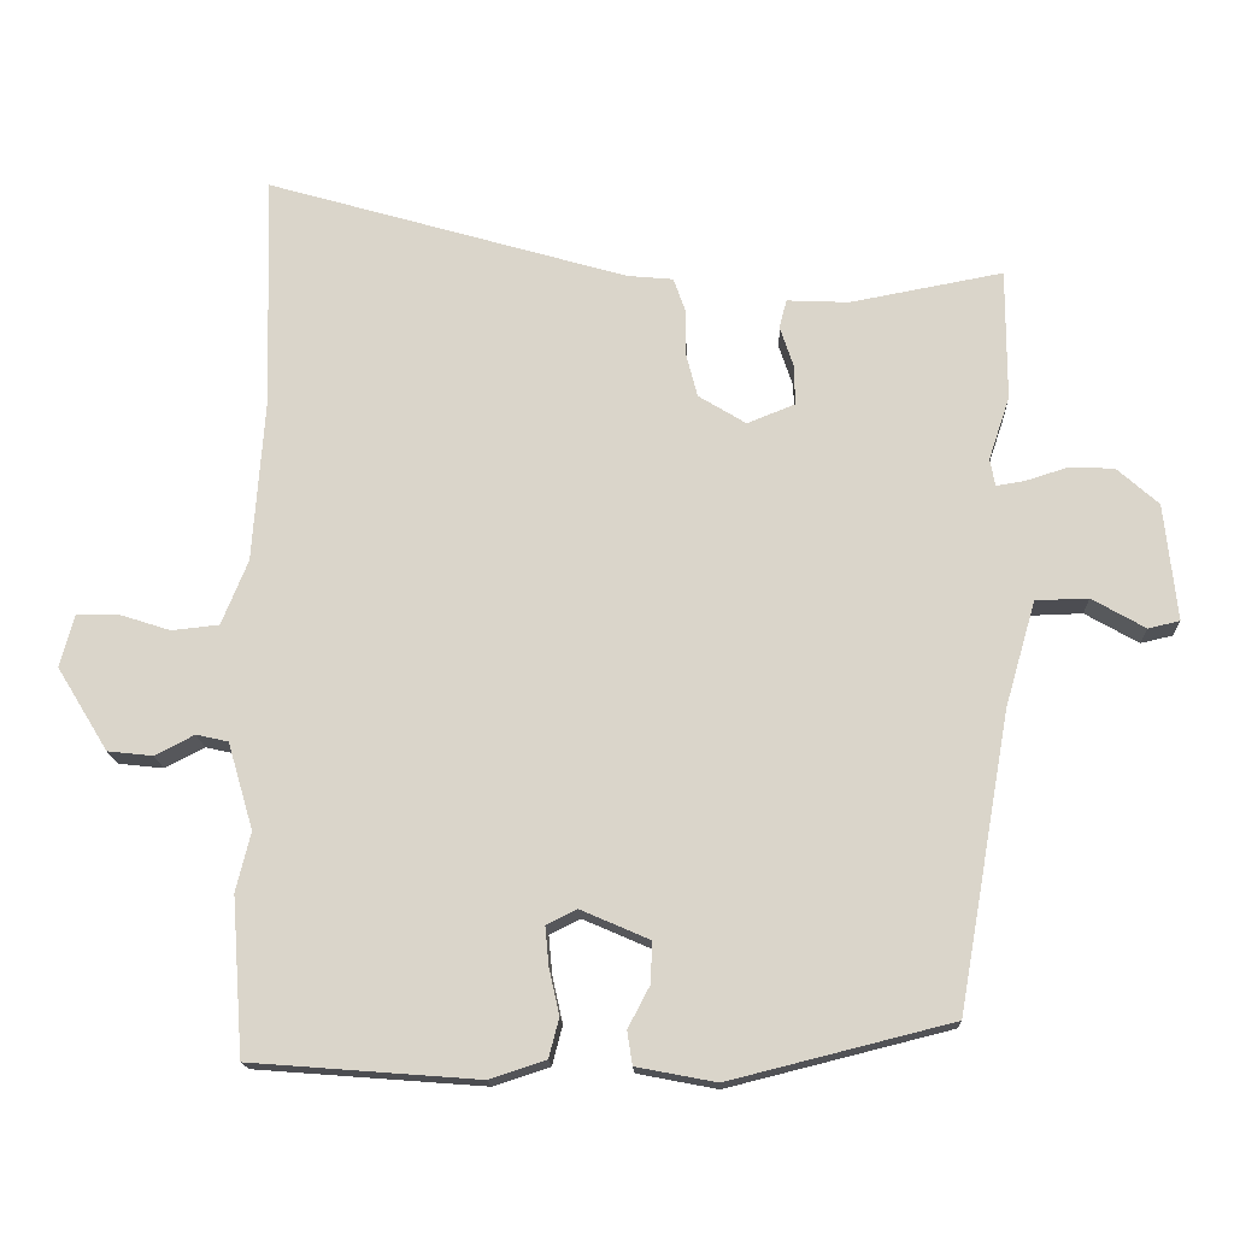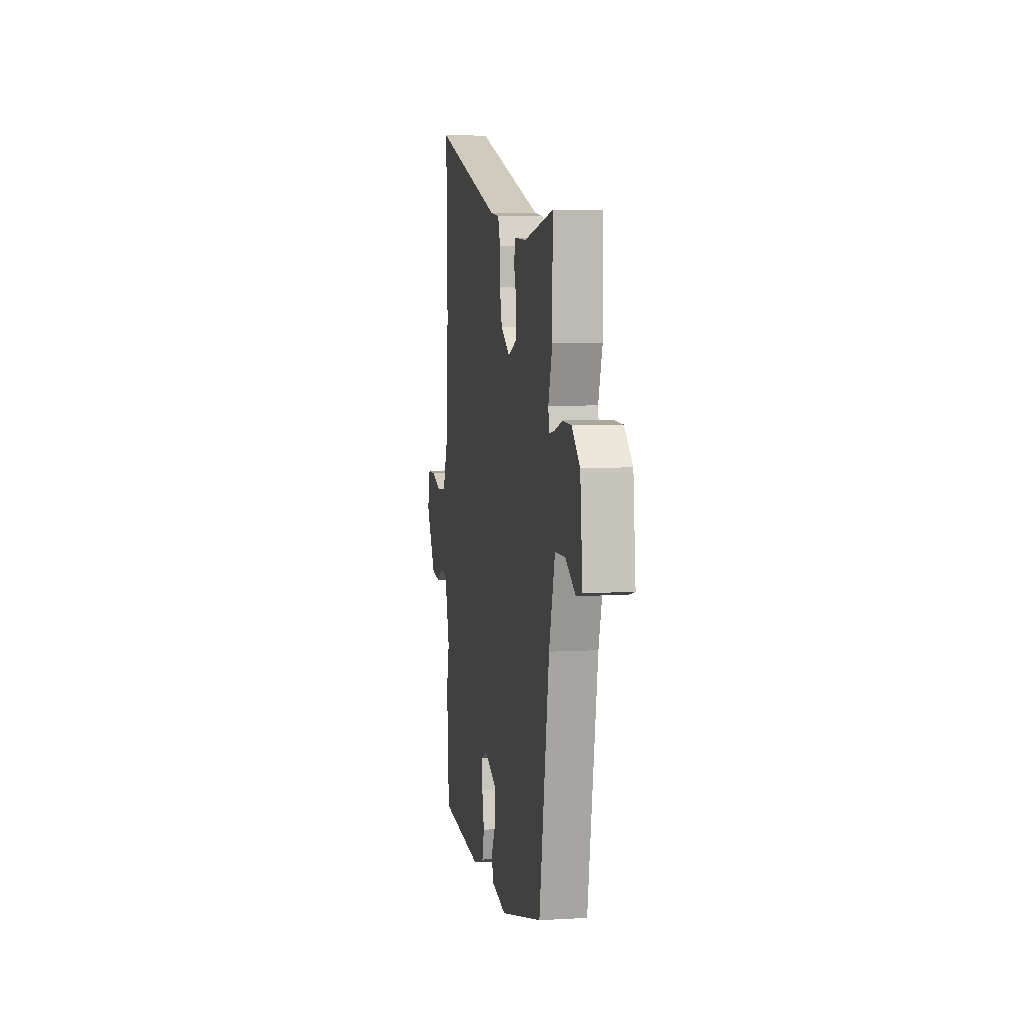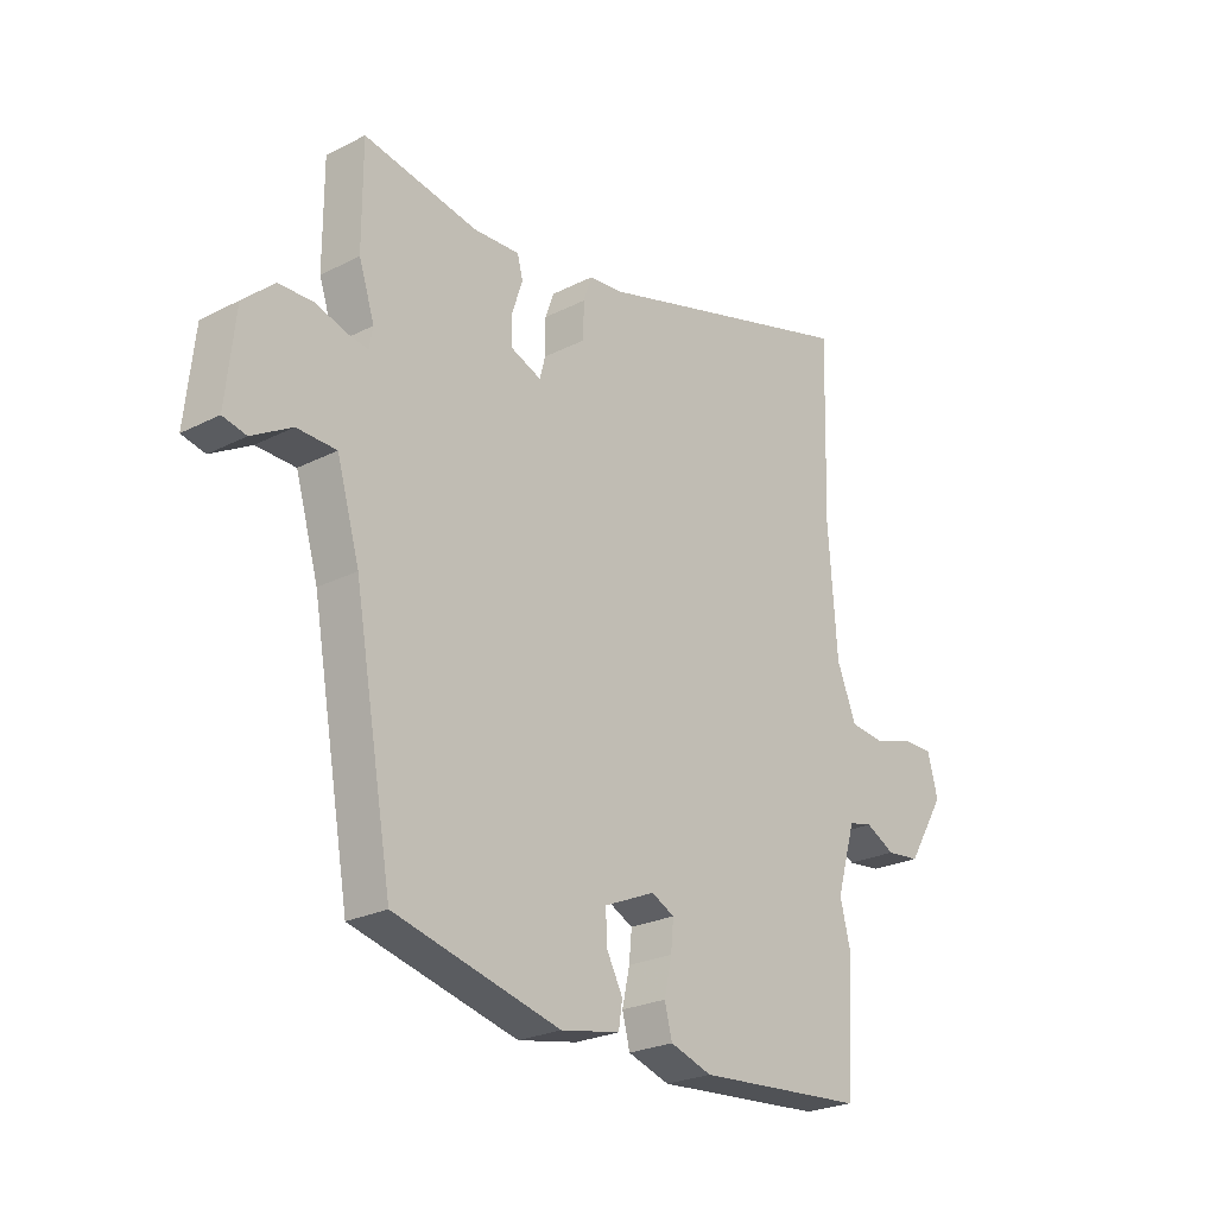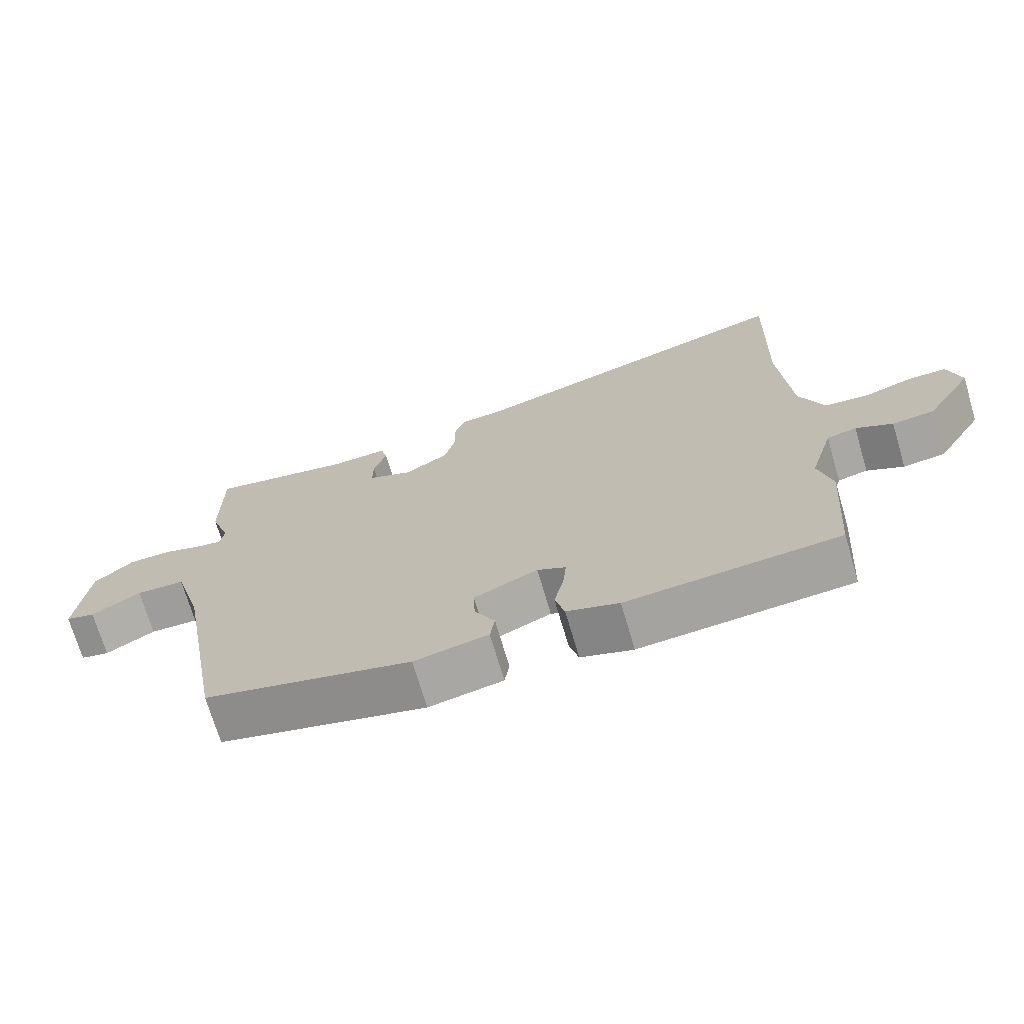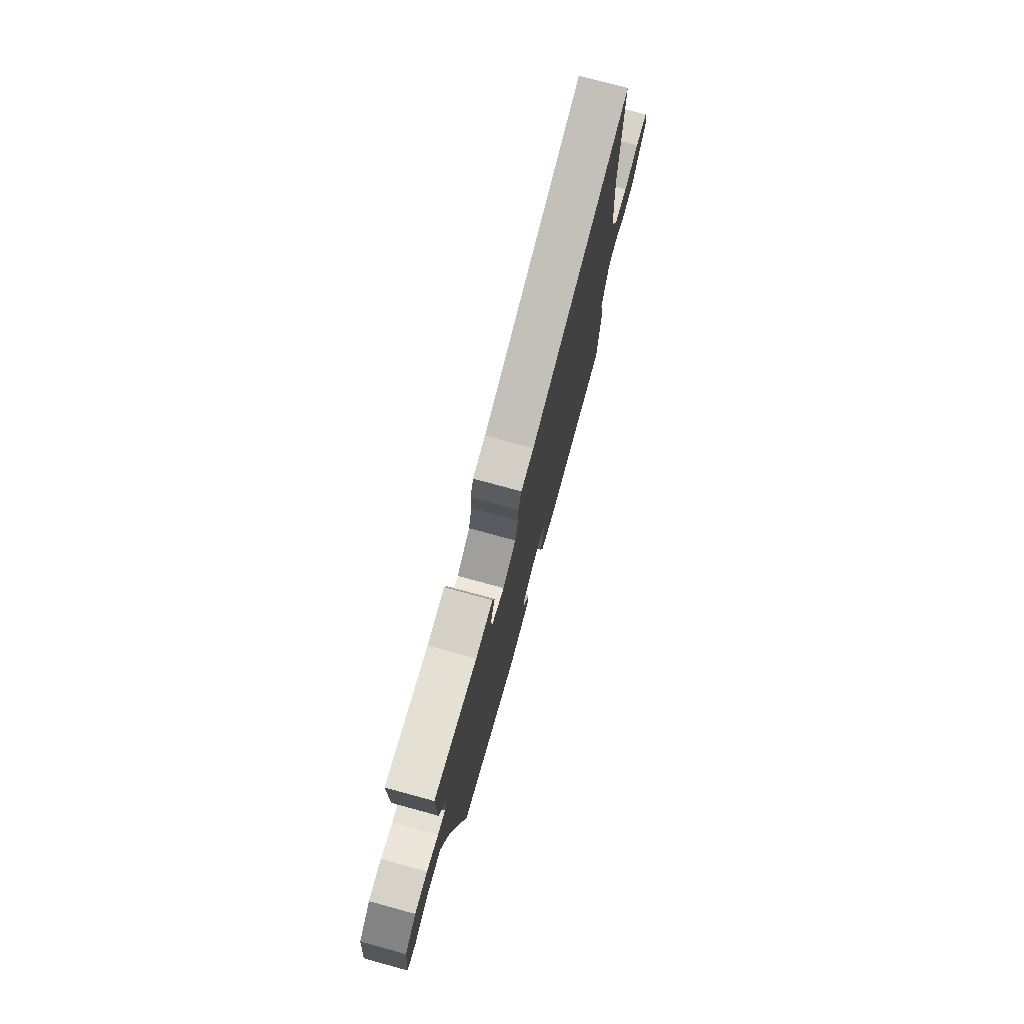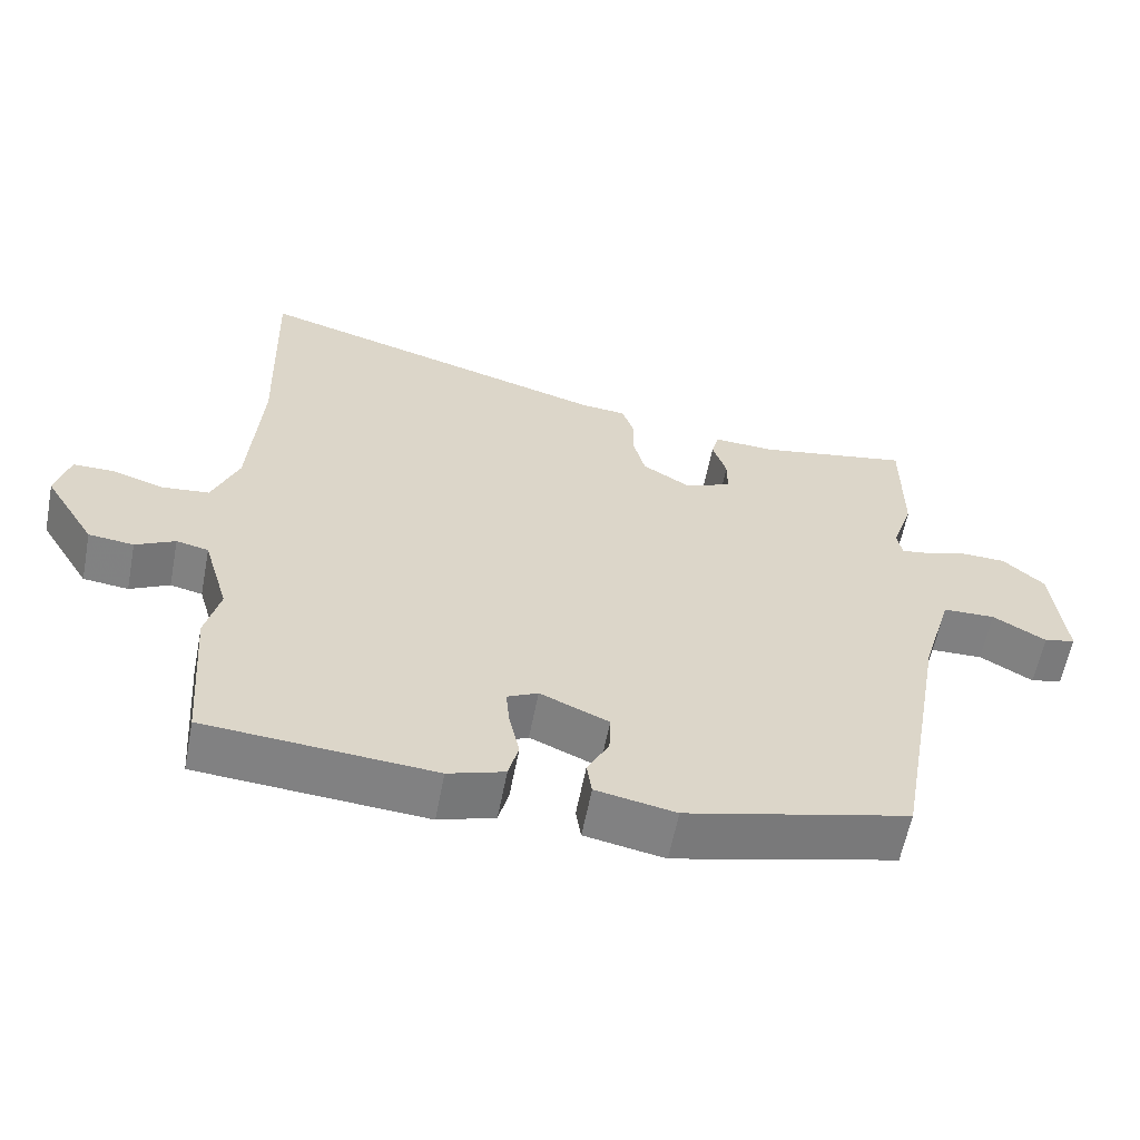
<metadata>
{"format":"obj","ext":"obj","renderer":"f3d","projection":"perspective","resolution":1024,"background":"white","views":[{"elev":-16.4,"azim":-177.6,"up":"+Z"},{"elev":6.3,"azim":-99.8,"up":"+Z"},{"elev":-24.6,"azim":-50.1,"up":"+Z"},{"elev":-71.3,"azim":16.4,"up":"+Z"},{"elev":76.3,"azim":-74.7,"up":"+Z"},{"elev":-60.3,"azim":169.1,"up":"+Z"}]}
</metadata>
<code>
v -0.409 0.07 -0.471
v -0.48 0.07 -0.068
v -0.522 0.07 0.077
v -0.594 0.07 0.079
v -0.667 0.07 0.037
v -0.71 0.07 0.047
v -0.693 0.07 0.207
v -0.636 0.07 0.258
v -0.573 0.07 0.26
v -0.516 0.07 0.242
v -0.478 0.07 0.236
v -0.471 0.07 0.273
v -0.5 0.07 0.36
v -0.5 0.07 0.54
v -0.291 0.07 0.501
v -0.206 0.07 0.505
v -0.196 0.07 0.466
v -0.215 0.07 0.408
v -0.215 0.07 0.355
v -0.15 0.07 0.329
v -0.085 0.07 0.369
v -0.069 0.07 0.431
v -0.069 0.07 0.494
v -0.053 0.07 0.539
v 0.01 0.07 0.545
v 0.505 0.07 0.69
v 0.496 0.07 0.369
v 0.512 0.07 0.146
v 0.548 0.07 0.057
v 0.613 0.07 0.05
v 0.684 0.07 0.073
v 0.741 0.07 0.073
v 0.76 0.07 0.001
v 0.69 0.07 -0.113
v 0.628 0.07 -0.12
v 0.574 0.07 -0.092
v 0.53 0.07 -0.102
v 0.495 0.07 -0.221
v 0.515 0.07 -0.302
v 0.499 0.07 -0.518
v 0.187 0.07 -0.542
v 0.11 0.07 -0.517
v 0.096 0.07 -0.463
v 0.11 0.07 -0.4
v 0.115 0.07 -0.347
v 0.073 0.07 -0.326
v -0.021 0.07 -0.367
v -0.019 0.07 -0.423
v 0.011 0.07 -0.48
v 0.004 0.07 -0.526
v -0.105 0.07 -0.547
v -0.409 0 -0.471
v -0.48 0 -0.068
v -0.522 0 0.077
v -0.594 0 0.079
v -0.667 0 0.037
v -0.71 0 0.047
v -0.693 0 0.207
v -0.636 0 0.258
v -0.573 0 0.26
v -0.516 0 0.242
v -0.478 0 0.236
v -0.471 0 0.273
v -0.5 0 0.36
v -0.5 0 0.54
v -0.291 0 0.501
v -0.206 0 0.505
v -0.196 0 0.466
v -0.215 0 0.408
v -0.215 0 0.355
v -0.15 0 0.329
v -0.085 0 0.369
v -0.069 0 0.431
v -0.069 0 0.494
v -0.053 0 0.539
v 0.01 0 0.545
v 0.505 0 0.69
v 0.496 0 0.369
v 0.512 0 0.146
v 0.548 0 0.057
v 0.613 0 0.05
v 0.684 0 0.073
v 0.741 0 0.073
v 0.76 0 0.001
v 0.69 0 -0.113
v 0.628 0 -0.12
v 0.574 0 -0.092
v 0.53 0 -0.102
v 0.495 0 -0.221
v 0.515 0 -0.302
v 0.499 0 -0.518
v 0.187 0 -0.542
v 0.11 0 -0.517
v 0.096 0 -0.463
v 0.11 0 -0.4
v 0.115 0 -0.347
v 0.073 0 -0.326
v -0.021 0 -0.367
v -0.019 0 -0.423
v 0.011 0 -0.48
v 0.004 0 -0.526
v -0.105 0 -0.547
f 48 49 50 51
f 47 48 51 1
f 46 47 1 2
f 41 42 43 44
f 41 44 45
f 38 39 40 41
f 37 38 41 45
f 33 34 35 36
f 33 36 37
f 30 31 32 33
f 29 30 33 37
f 28 29 37 45
f 25 26 27
f 22 23 24 25
f 21 22 25 27
f 20 21 27 28
f 15 16 17 18
f 15 18 19
f 12 13 14 15
f 11 12 15 19
f 7 8 9 10
f 7 10 11
f 4 5 6 7
f 3 4 7 11
f 46 2 3 11
f 20 28 45 46
f 11 19 20 46
f 102 101 100 99
f 52 102 99 98
f 53 52 98 97
f 95 94 93 92
f 96 95 92
f 92 91 90 89
f 96 92 89 88
f 87 86 85 84
f 88 87 84
f 84 83 82 81
f 88 84 81 80
f 96 88 80 79
f 78 77 76
f 76 75 74 73
f 78 76 73 72
f 79 78 72 71
f 69 68 67 66
f 70 69 66
f 66 65 64 63
f 70 66 63 62
f 61 60 59 58
f 62 61 58
f 58 57 56 55
f 62 58 55 54
f 62 54 53 97
f 97 96 79 71
f 97 71 70 62
f 1 52 53 2
f 2 53 54 3
f 3 54 55 4
f 4 55 56 5
f 5 56 57 6
f 6 57 58 7
f 7 58 59 8
f 8 59 60 9
f 9 60 61 10
f 10 61 62 11
f 11 62 63 12
f 12 63 64 13
f 13 64 65 14
f 14 65 66 15
f 15 66 67 16
f 16 67 68 17
f 17 68 69 18
f 18 69 70 19
f 19 70 71 20
f 20 71 72 21
f 21 72 73 22
f 22 73 74 23
f 23 74 75 24
f 24 75 76 25
f 25 76 77 26
f 26 77 78 27
f 27 78 79 28
f 28 79 80 29
f 29 80 81 30
f 30 81 82 31
f 31 82 83 32
f 32 83 84 33
f 33 84 85 34
f 34 85 86 35
f 35 86 87 36
f 36 87 88 37
f 37 88 89 38
f 38 89 90 39
f 39 90 91 40
f 40 91 92 41
f 41 92 93 42
f 42 93 94 43
f 43 94 95 44
f 44 95 96 45
f 45 96 97 46
f 46 97 98 47
f 47 98 99 48
f 48 99 100 49
f 49 100 101 50
f 50 101 102 51
f 51 102 52 1

</code>
